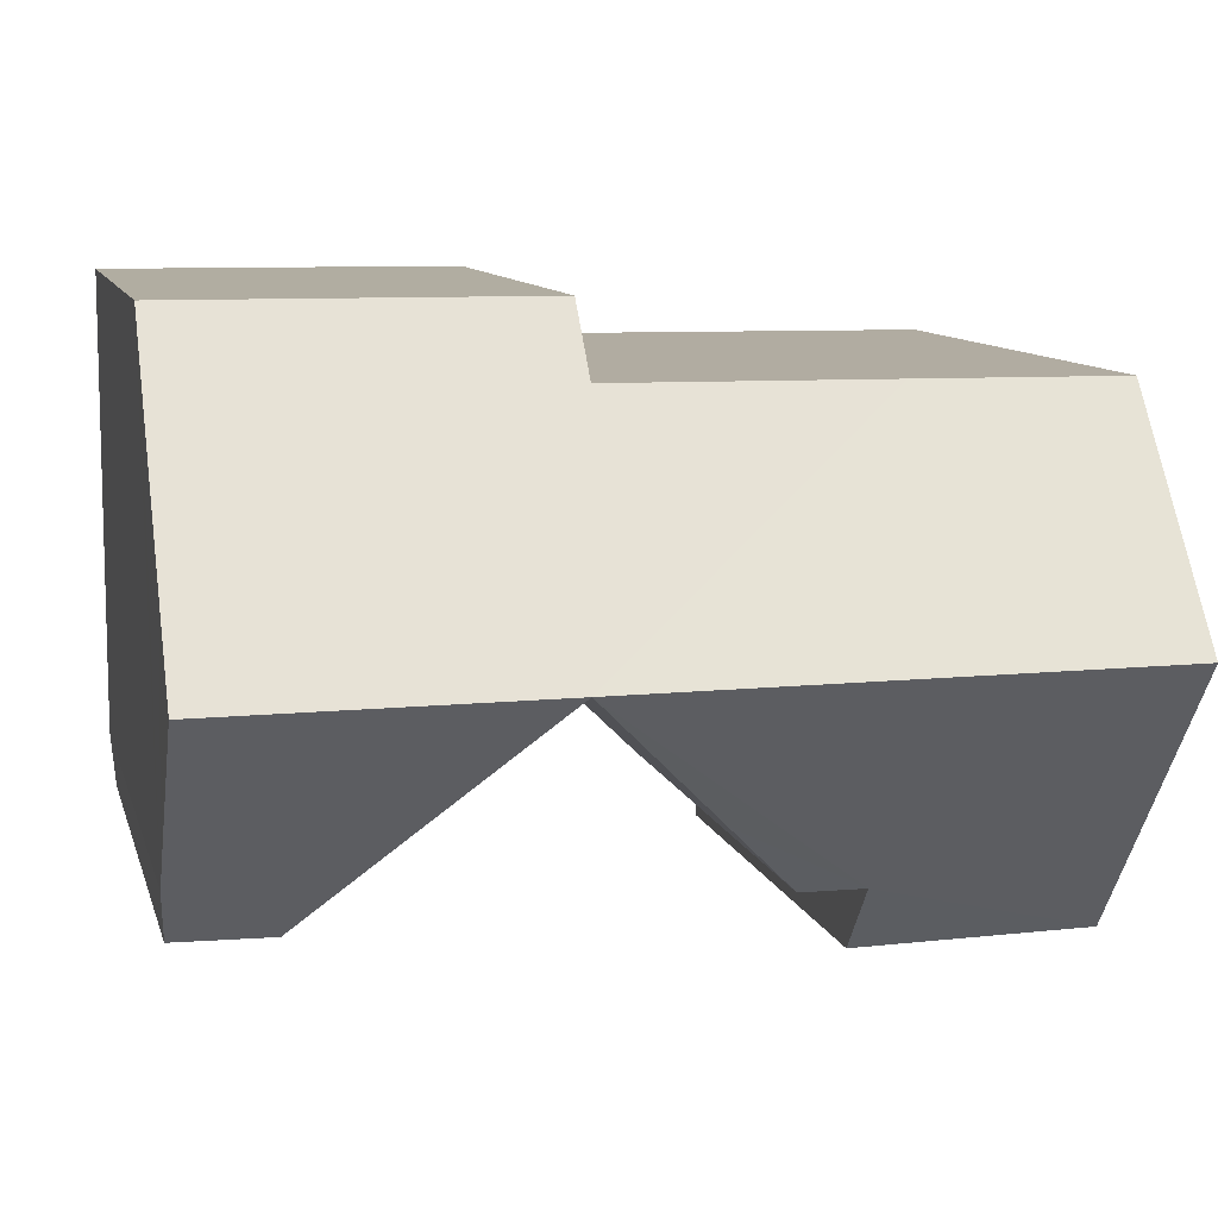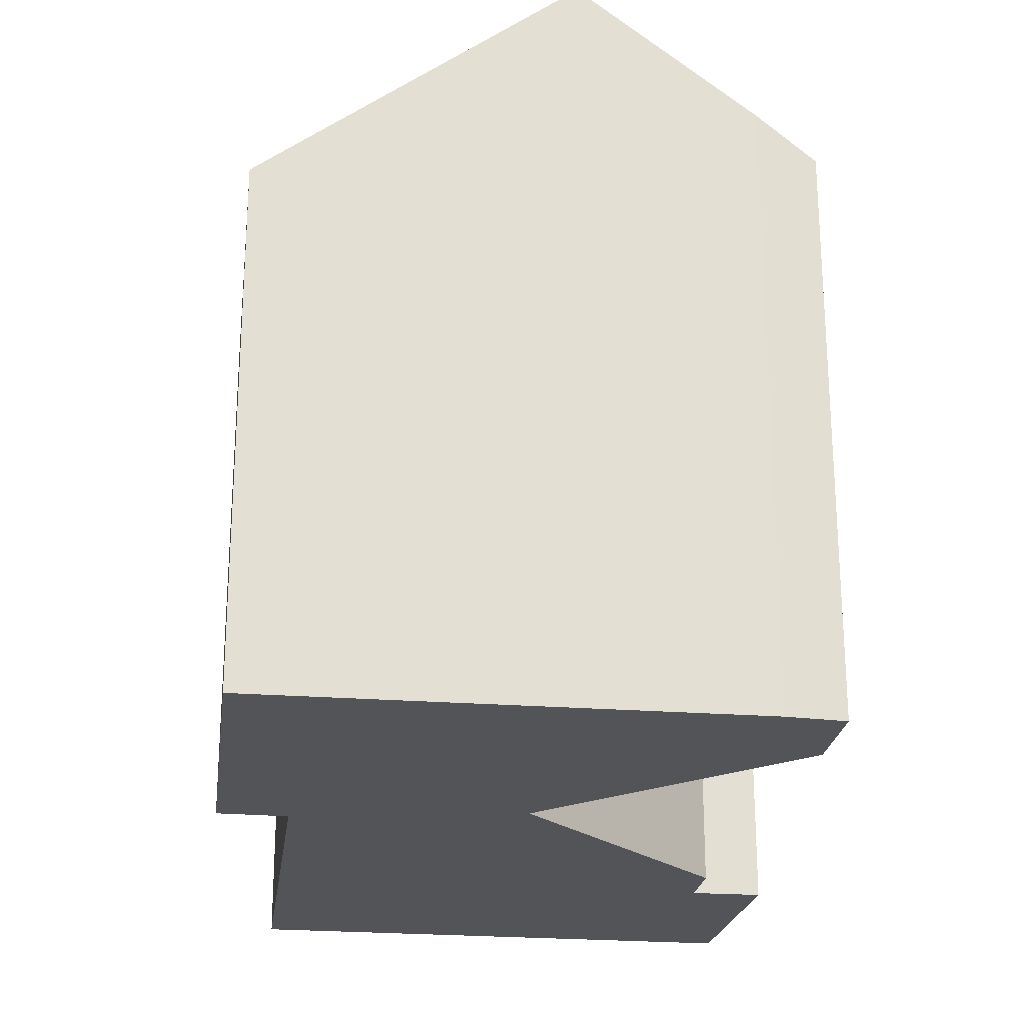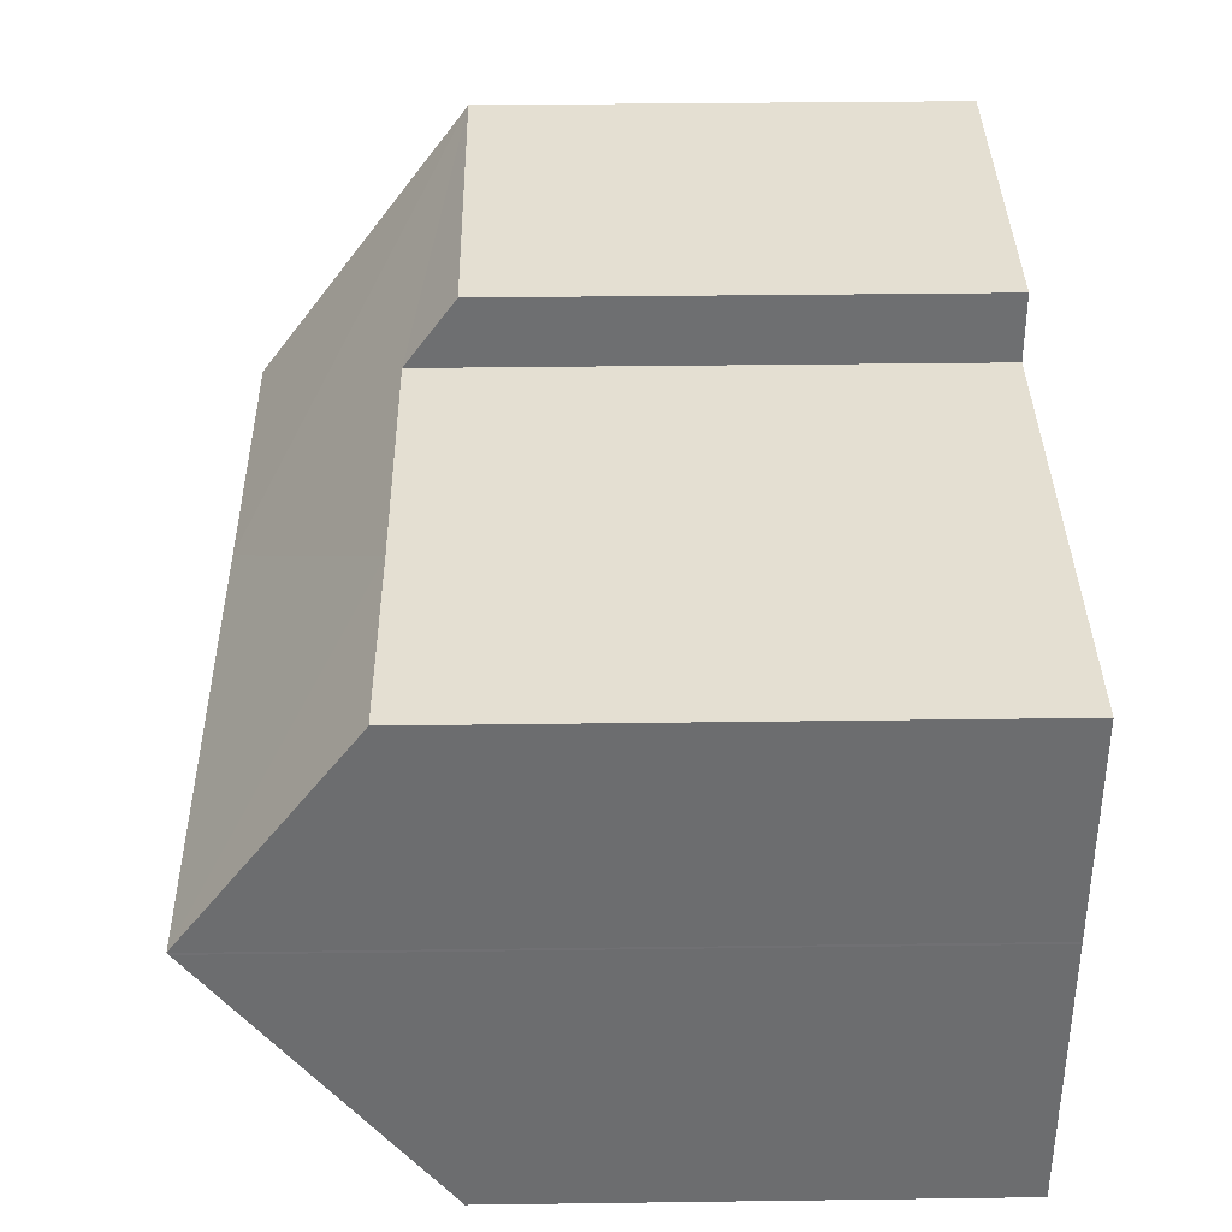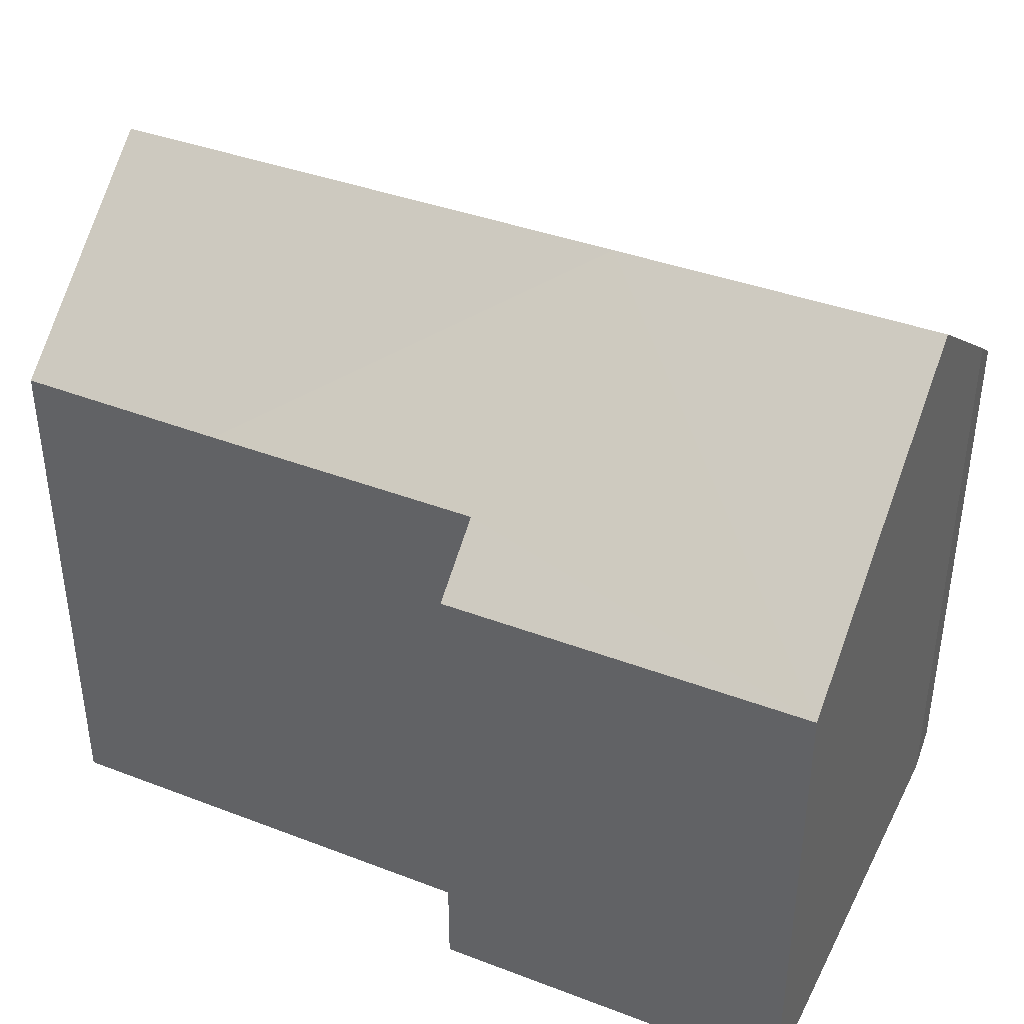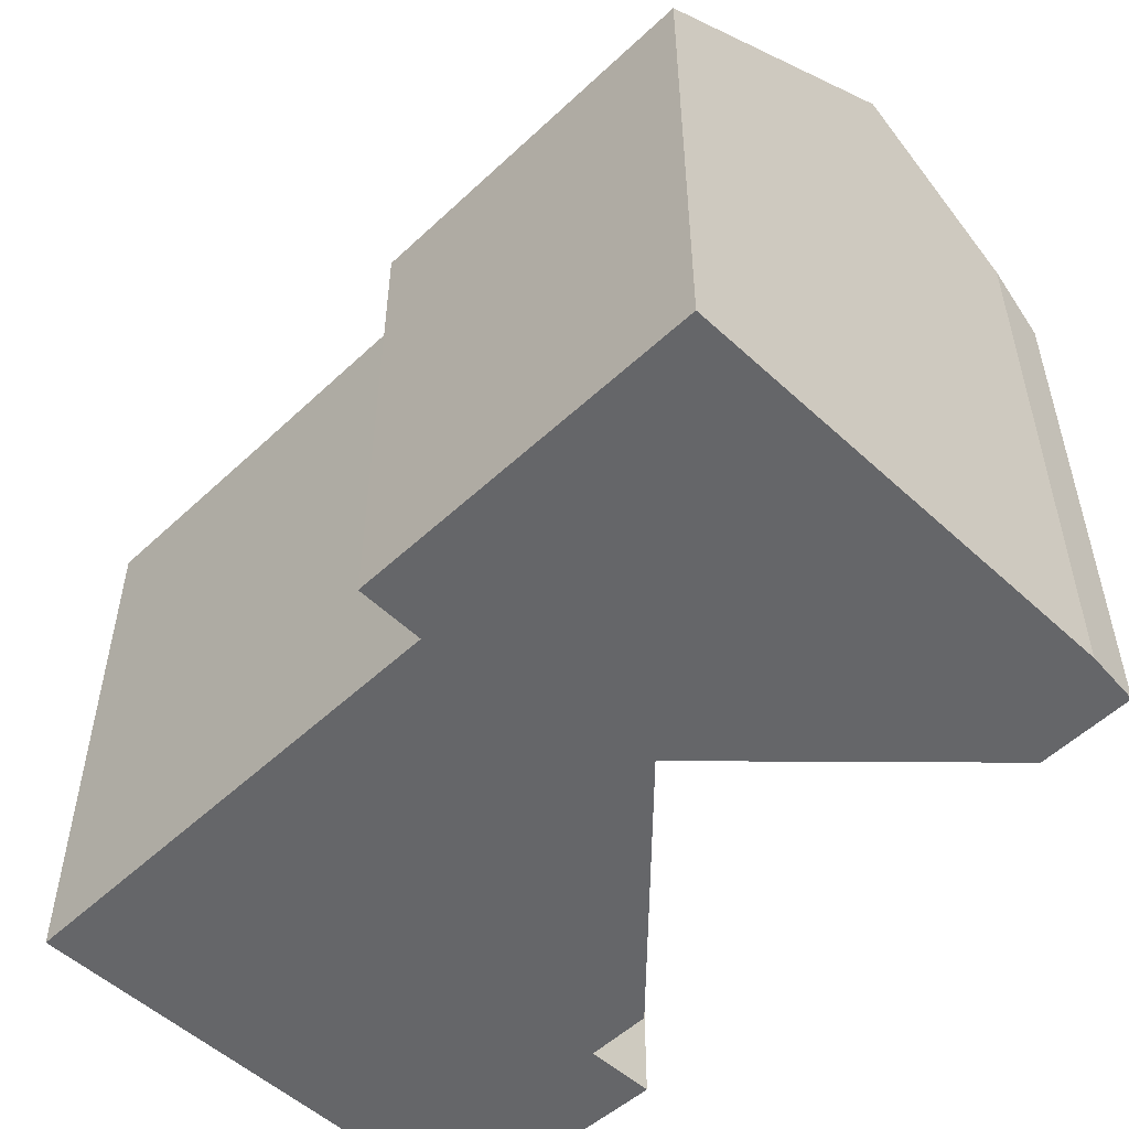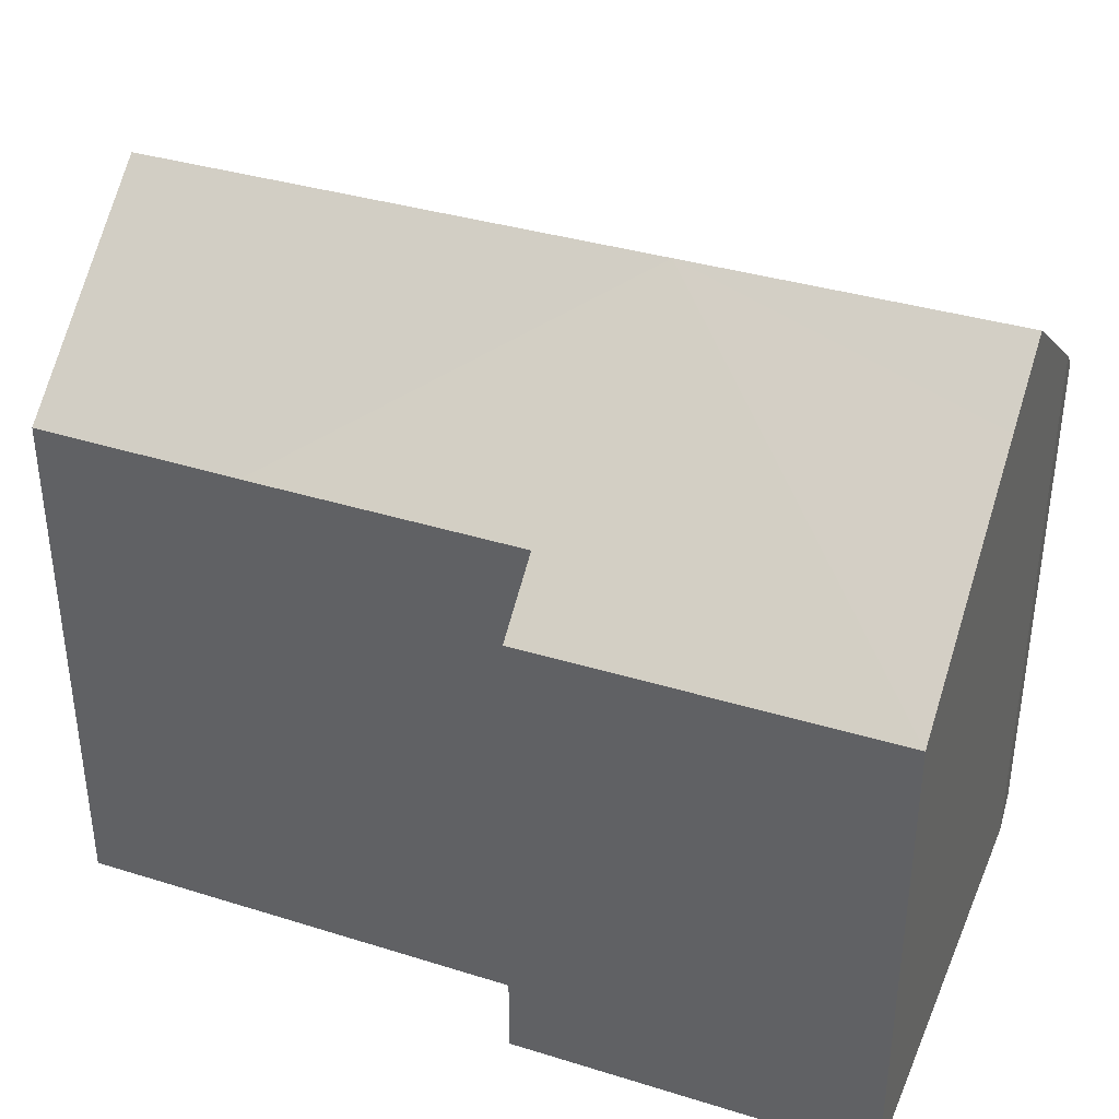
<metadata>
{"format":"obj","ext":"obj","renderer":"f3d","projection":"perspective","resolution":1024,"background":"white","views":[{"elev":10.3,"azim":165.7,"up":"+Z"},{"elev":-22.9,"azim":82.1,"up":"+Y"},{"elev":36.7,"azim":-91.0,"up":"+Z"},{"elev":39.7,"azim":24.9,"up":"+Y"},{"elev":-51.9,"azim":44.9,"up":"+Y"},{"elev":37.1,"azim":21.4,"up":"+Y"}]}
</metadata>
<code>
v  13.03 10.77 4.412
v  11.5 8.217 0.972
v  8.095 10.76 4.41
v  13.04 8.883 1.871
v  12.96 8.251 1.018
v  3.686 8.232 1.046
v  5.953 9.202 2.305
v  4.693 8.256 1.068
v  0 7.414 4.54e-16
v  3.693 7.414 -0.032
v  0.038 10.74 4.384
v  0.039 10.77 4.419
v  13.01 7.423 8.923
v  7.463 8.186 7.85
v  7.485 7.413 8.894
v  13.02 9.919 5.554
v  13.02 8.071 8.048
v  3.258 8.192 7.81
v  0.068 8.216 7.78
v  4.693 -6.54e-17 1.068
v  3.686 -6.405e-17 1.046
v  3.693 1.959e-18 -0.032
v  0 0 0
v  12.96 -6.233e-17 1.018
v  11.5 -5.952e-17 0.972
v  8.095 -2.7e-16 4.41
v  5.953 -1.411e-16 2.305
v  13.03 10.73 4.455
v  13.01 -5.464e-16 8.923
v  13.04 -1.146e-16 1.871
v  13.02 -3.401e-16 5.554
v  13.02 -4.928e-16 8.048
v  13.03 -2.702e-16 4.412
v  13.03 -2.728e-16 4.455
v  0.038 -2.684e-16 4.384
v  0.039 -2.706e-16 4.419
v  0.068 -4.764e-16 7.78
v  7.463 -4.807e-16 7.85
v  7.485 -5.446e-16 8.894
v  3.258 -4.782e-16 7.81
g defaultobject
f 1 2 3
f 2 1 4
f 2 4 5
f 6 3 7
f 6 7 8
f 9 6 10
f 6 9 3
f 3 9 11
f 3 11 12
f 13 14 15
f 14 13 3
f 3 13 16
f 3 16 1
f 16 13 17
f 18 12 19
f 12 18 3
f 3 18 14
f 20 6 8
f 6 20 21
f 22 9 10
f 9 22 23
f 24 2 5
f 2 24 25
f 26 7 3
f 7 26 8
f 8 26 20
f 20 26 27
f 21 10 6
f 10 21 22
f 28 4 1
f 4 28 16
f 4 16 17
f 4 17 13
f 4 13 29
f 4 29 30
f 30 29 31
f 31 29 32
f 30 31 33
f 33 31 34
f 30 5 4
f 5 30 24
f 9 35 11
f 35 9 23
f 11 36 12
f 36 11 35
f 36 19 12
f 19 36 37
f 38 15 14
f 15 38 39
f 37 18 19
f 18 37 14
f 14 37 38
f 38 37 40
f 15 29 13
f 29 15 39
f 2 26 3
f 26 2 25
f 30 25 24
f 25 30 33
f 25 33 31
f 25 31 32
f 25 32 29
f 25 29 39
f 25 39 26
f 26 39 38
f 38 27 26
f 27 38 40
f 27 40 20
f 20 40 21
f 21 23 22
f 23 21 40
f 23 40 36
f 36 40 37
f 23 36 35

</code>
